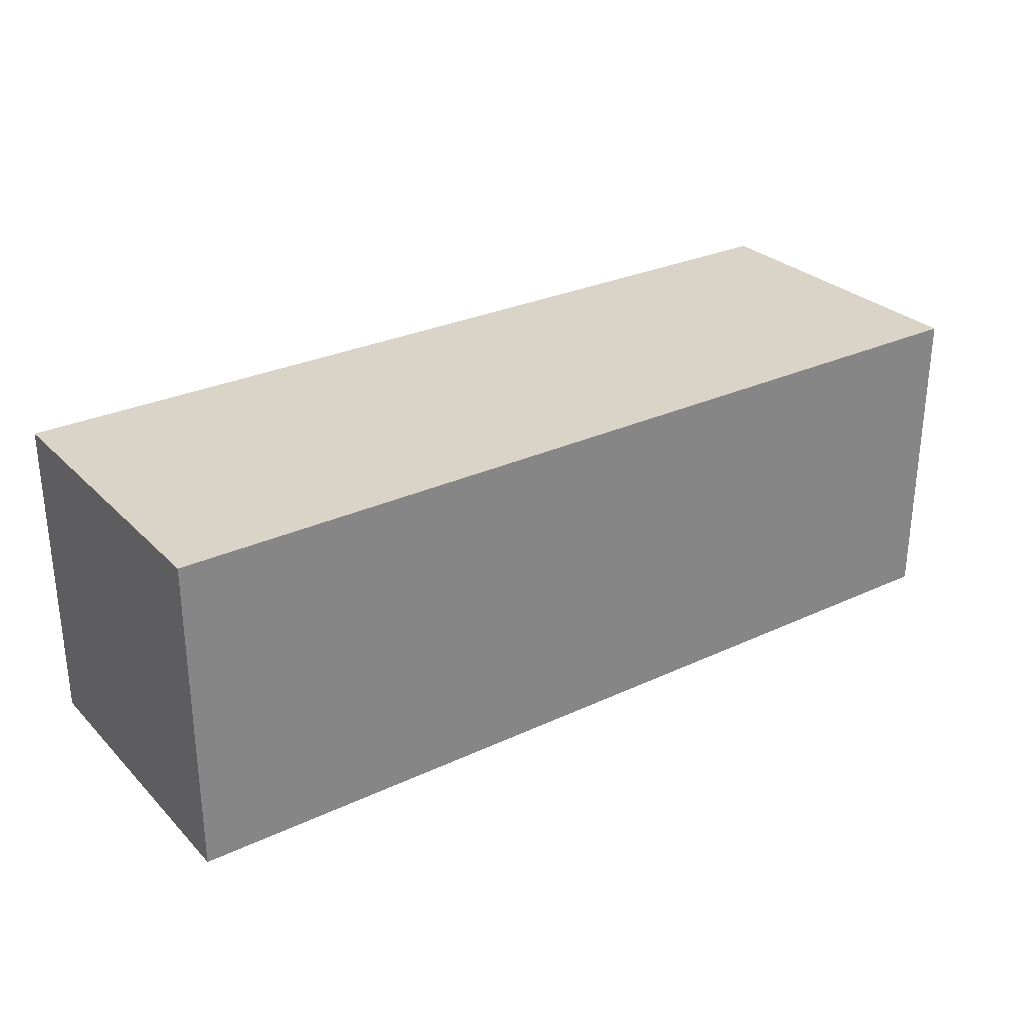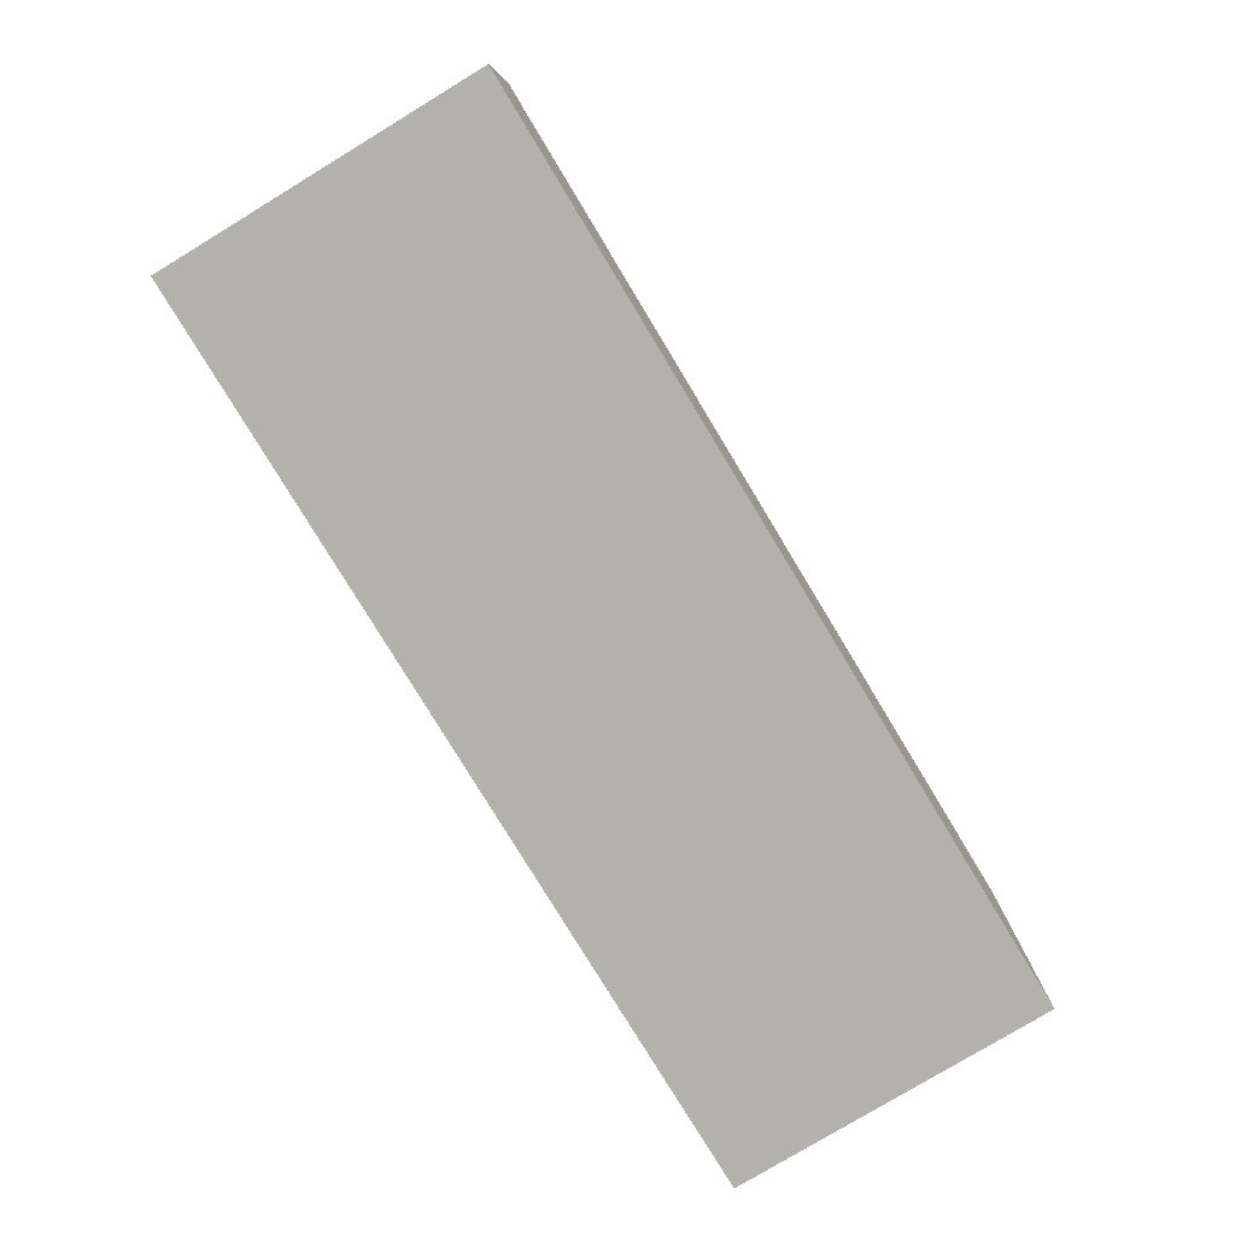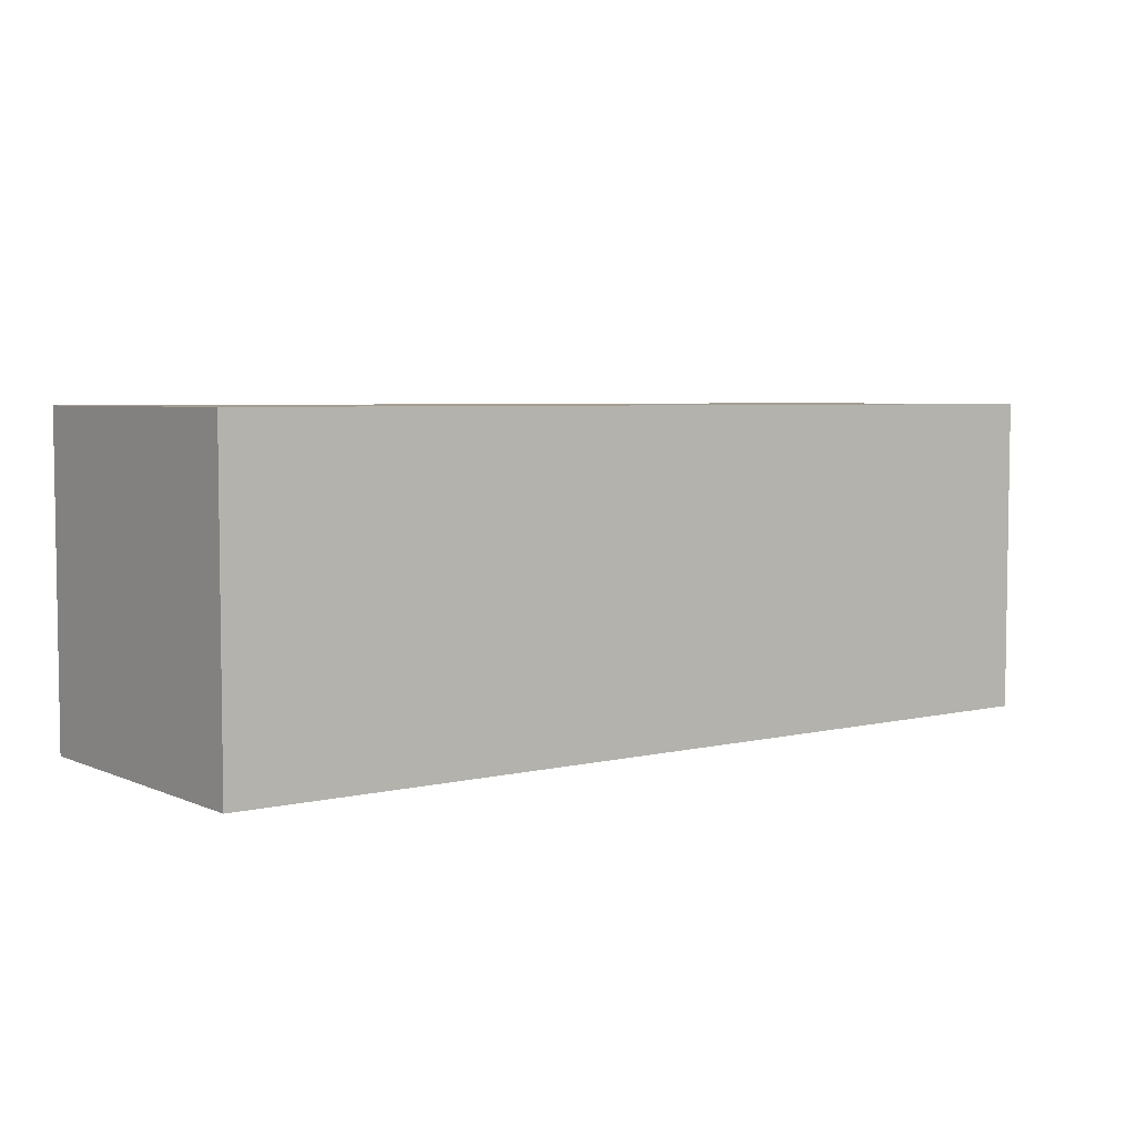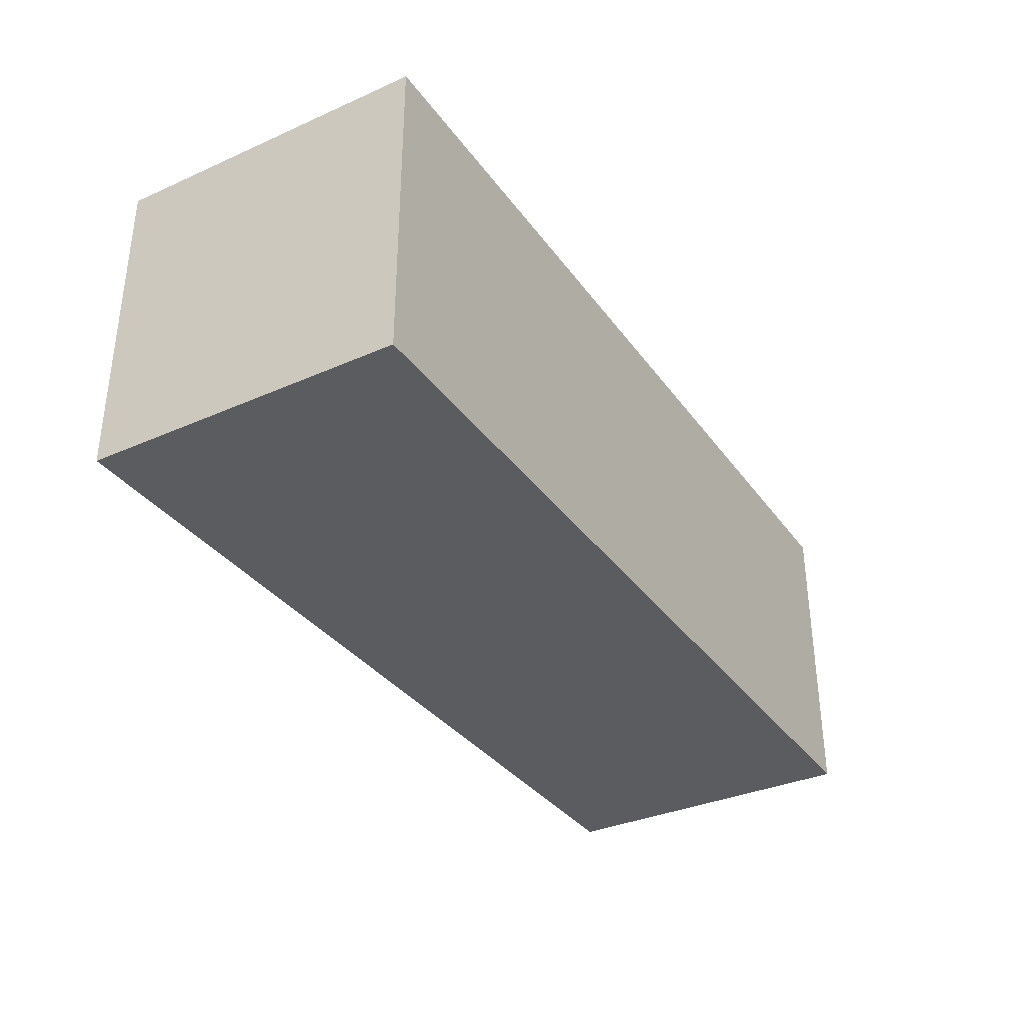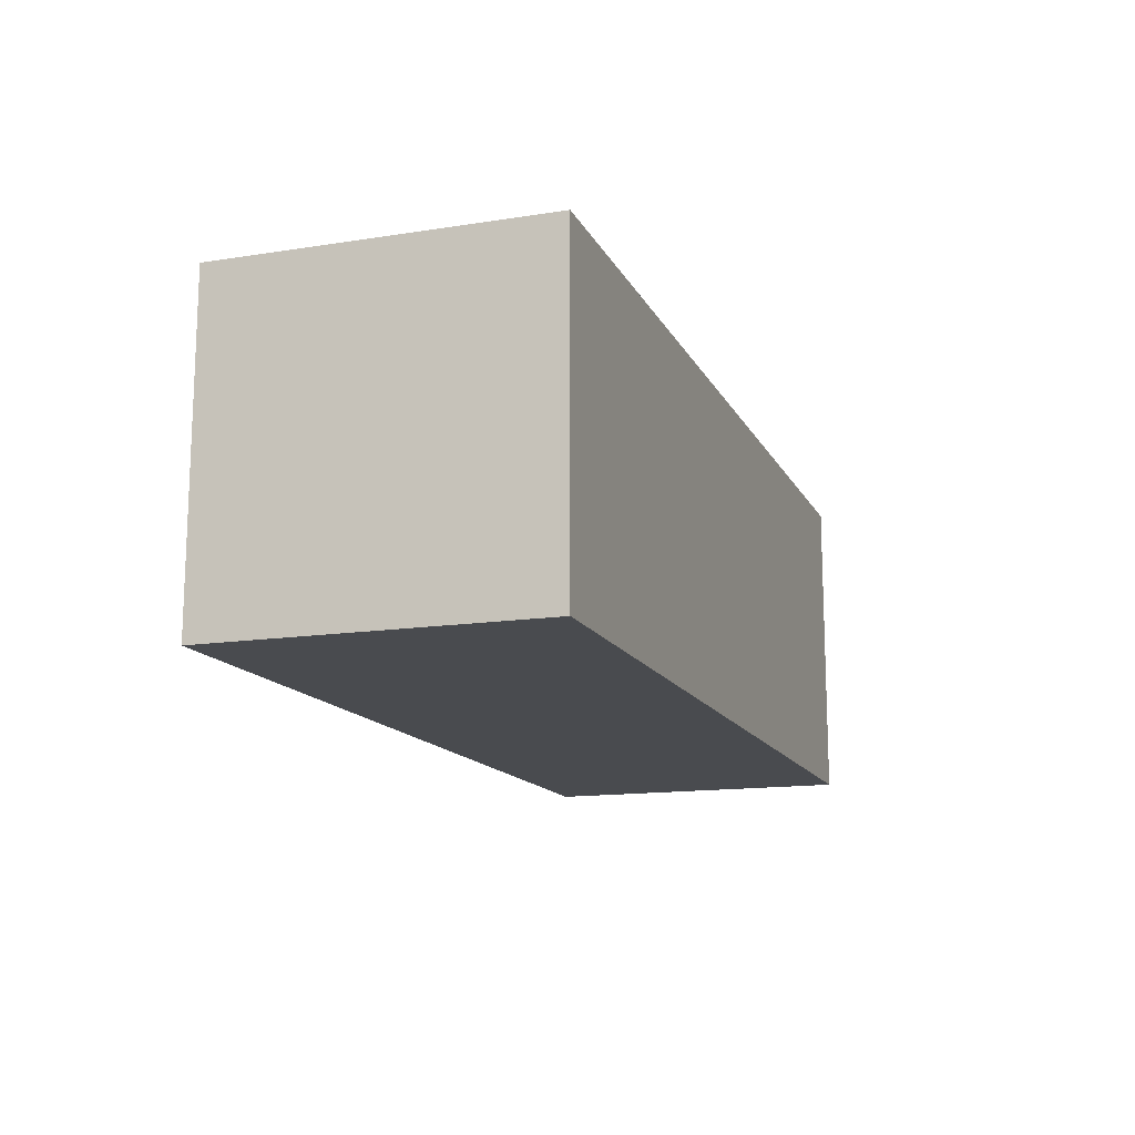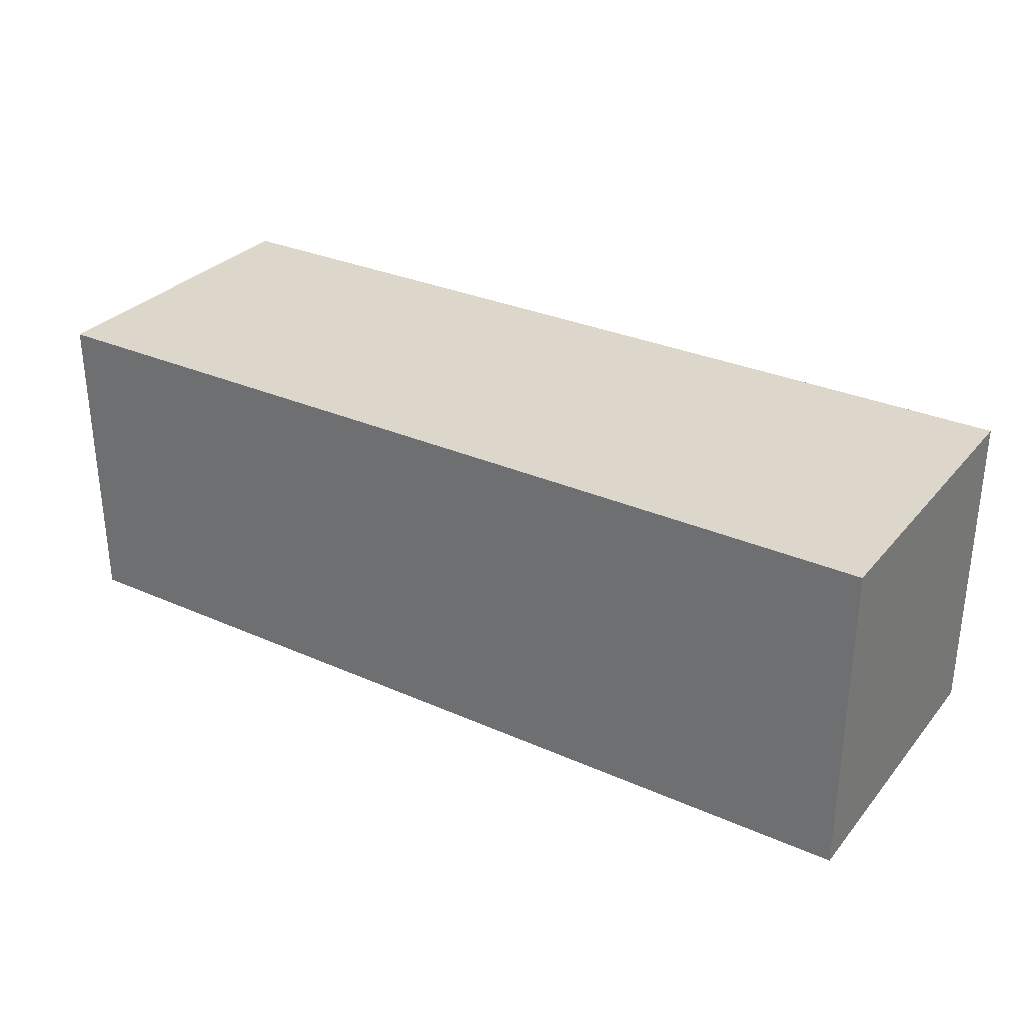
<metadata>
{"format":"obj","ext":"obj","renderer":"f3d","projection":"perspective","resolution":1024,"background":"white","views":[{"elev":28.6,"azim":145.1,"up":"+Y"},{"elev":-78.9,"azim":-58.8,"up":"+Z"},{"elev":4.9,"azim":143.0,"up":"+Y"},{"elev":-34.4,"azim":120.7,"up":"+Z"},{"elev":-14.2,"azim":108.9,"up":"+Z"},{"elev":30.6,"azim":32.5,"up":"+Z"}]}
</metadata>
<code>
o Cube_Cube.001
v -1.82 -0.01713 2.479
v -1.82 1.246 2.479
v -1.82 -0.01713 1.216
v -1.82 1.246 1.216
v 1.82 -0.01713 2.479
v 1.82 1.246 2.479
v 1.82 -0.01713 1.216
v 1.82 1.246 1.216
f 2 3 1
f 4 7 3
f 8 5 7
f 6 1 5
f 7 1 3
f 4 6 8
f 2 4 3
f 4 8 7
f 8 6 5
f 6 2 1
f 7 5 1
f 4 2 6

</code>
